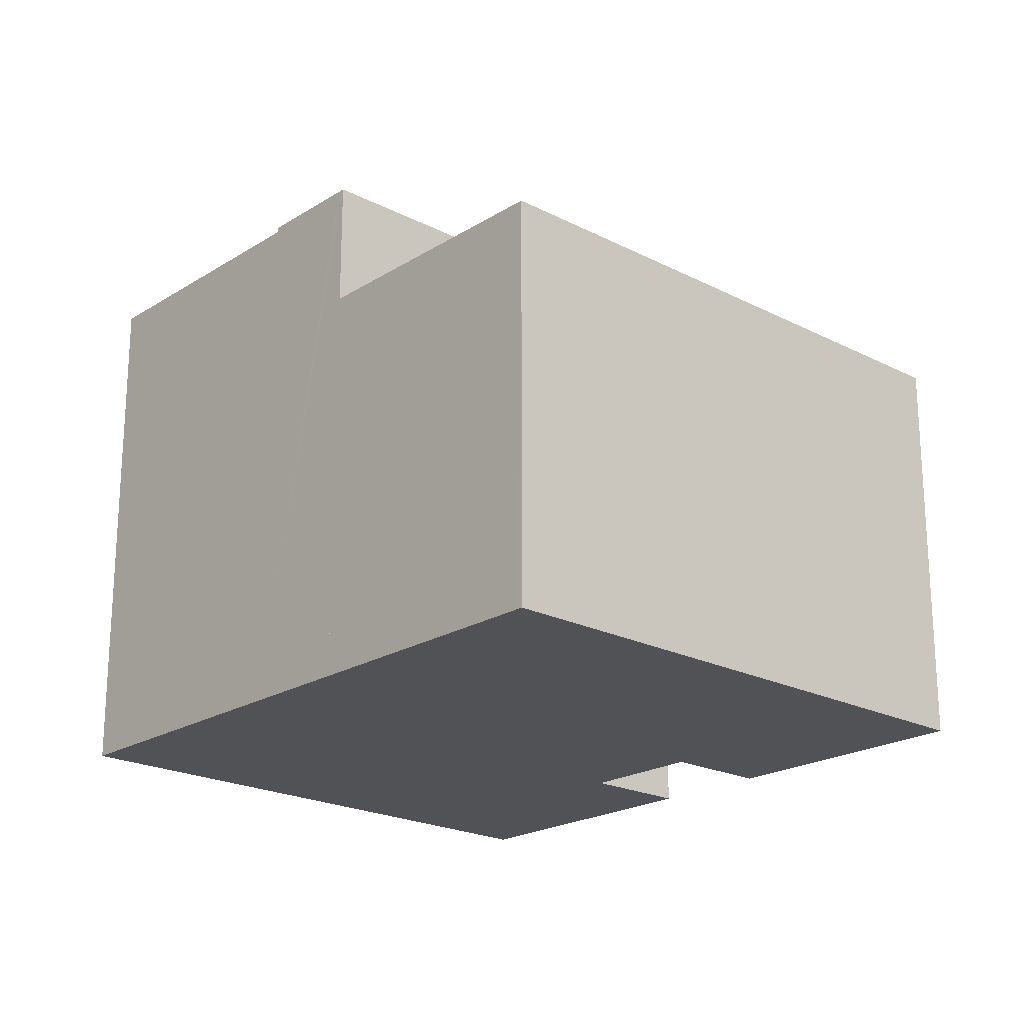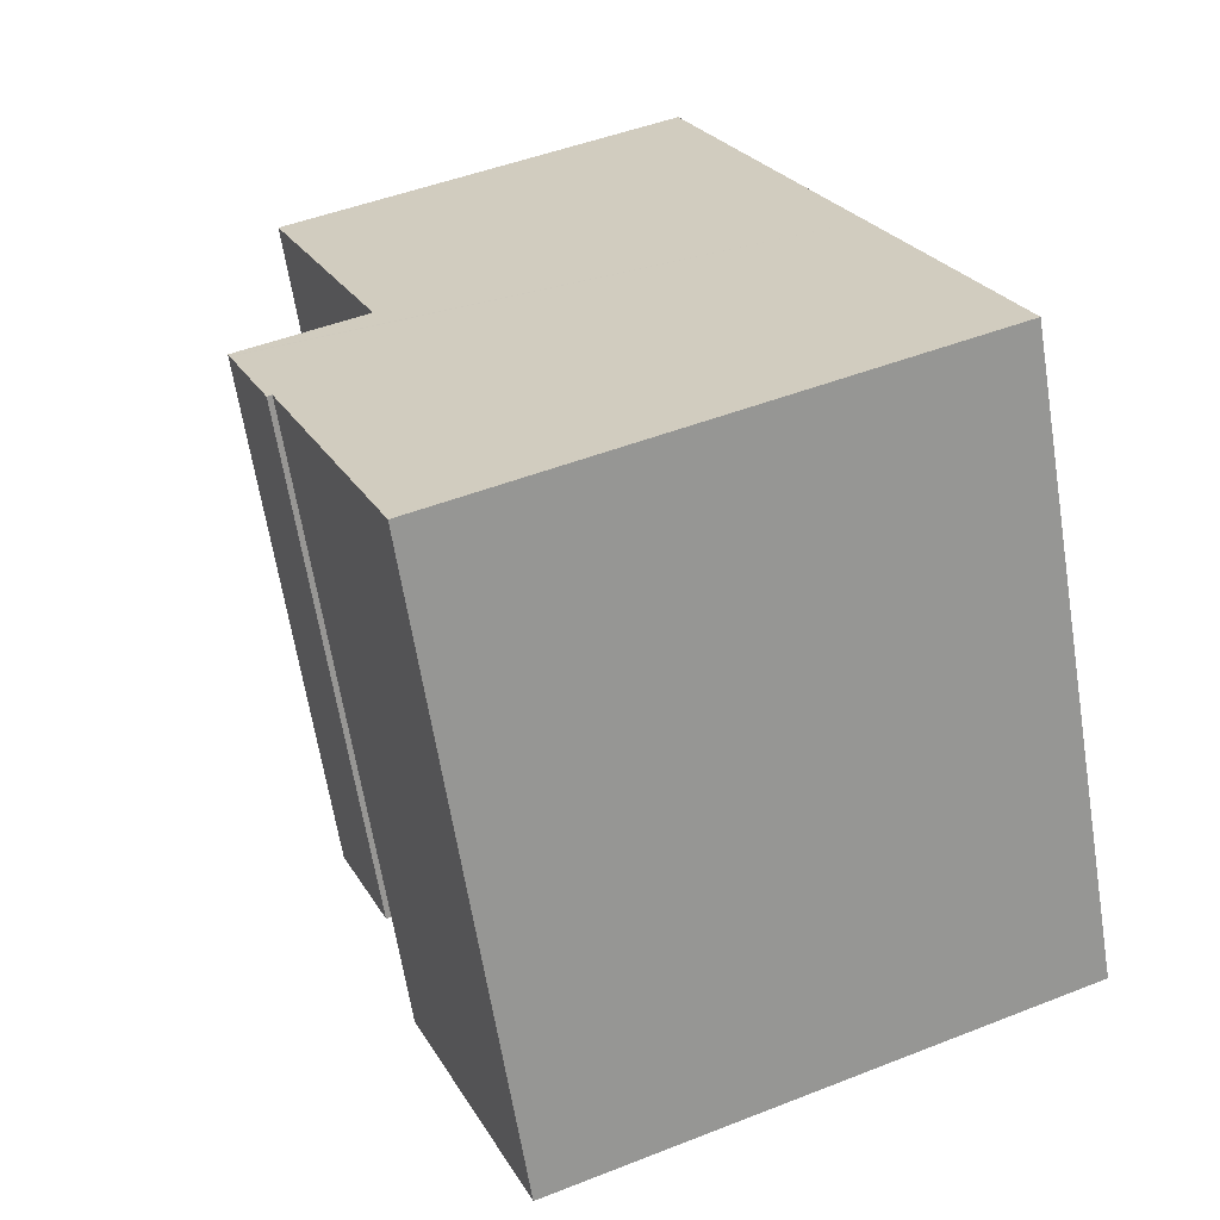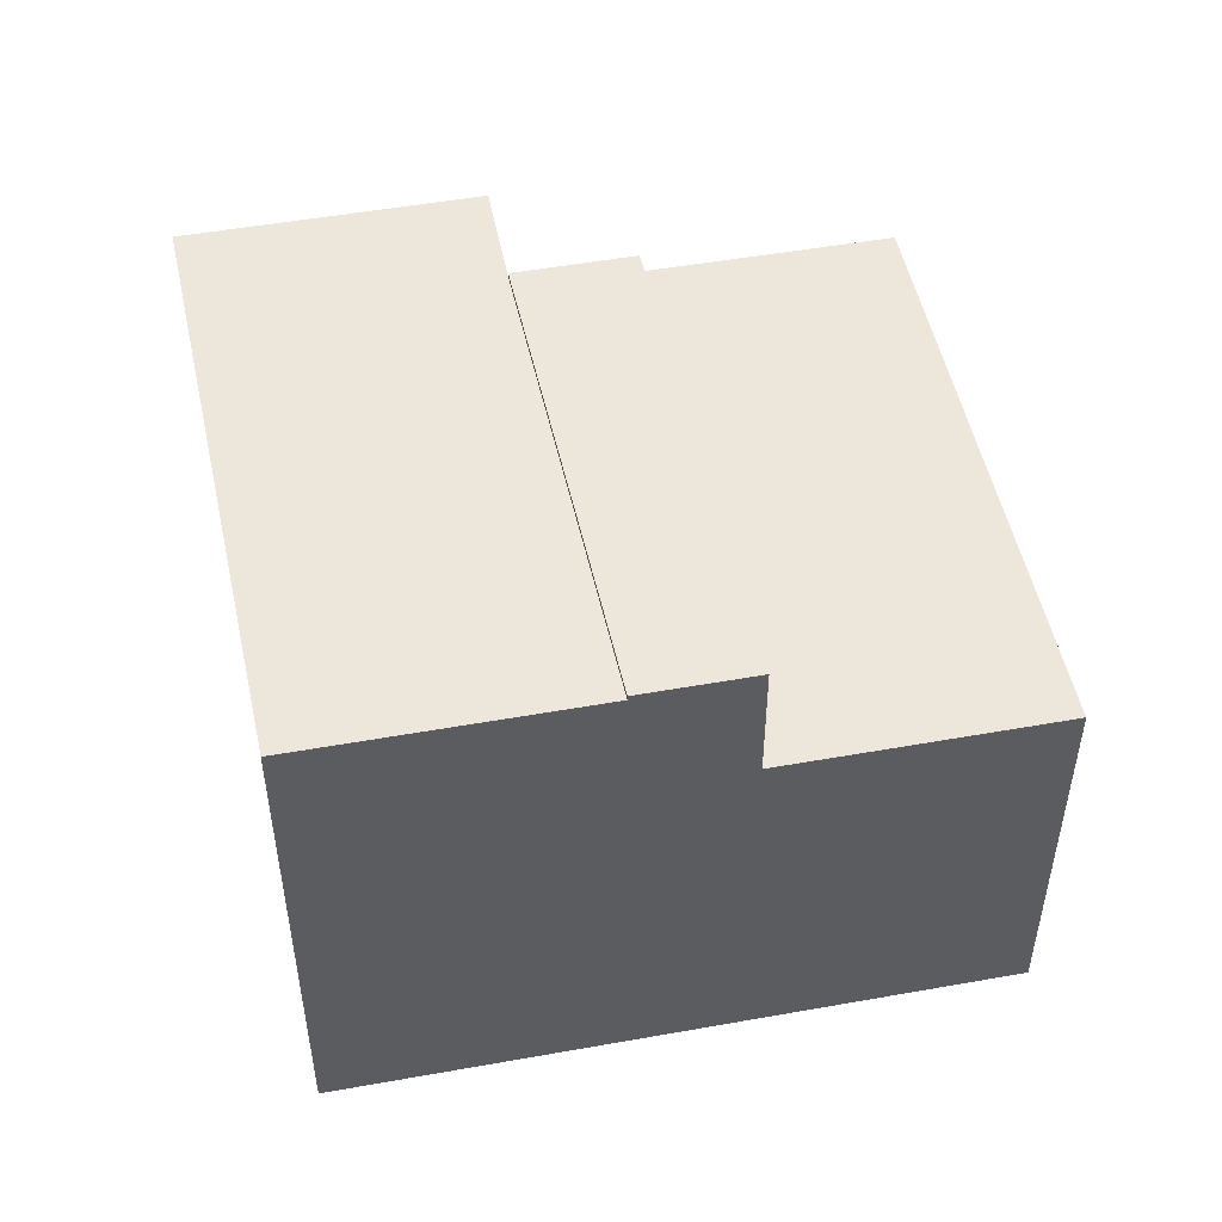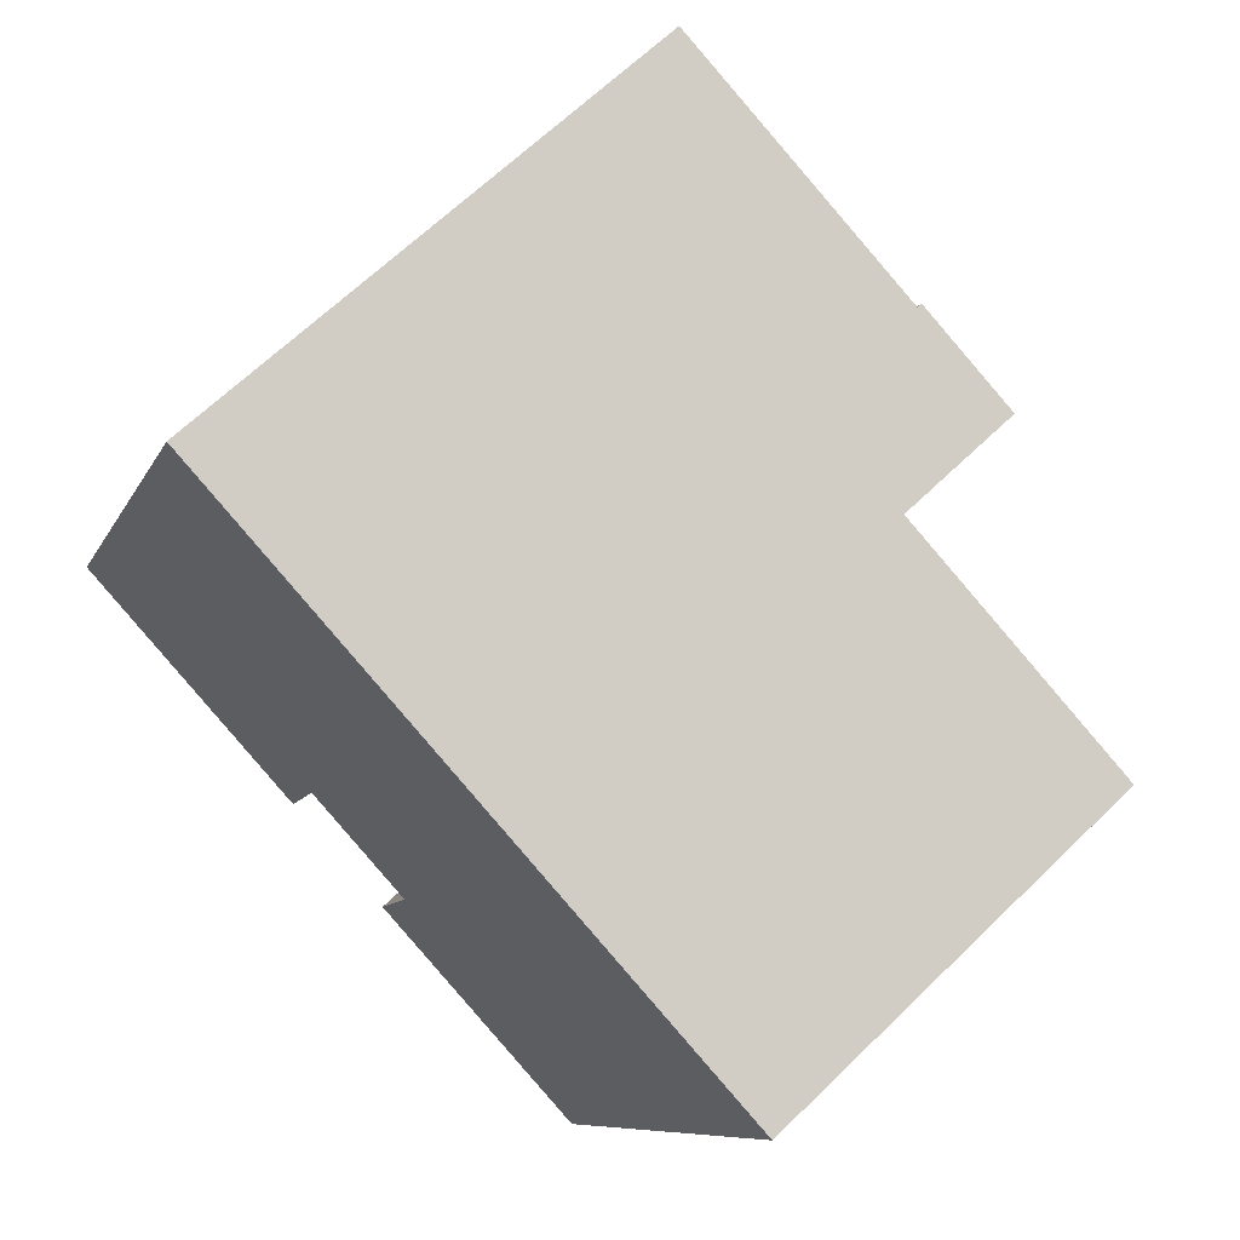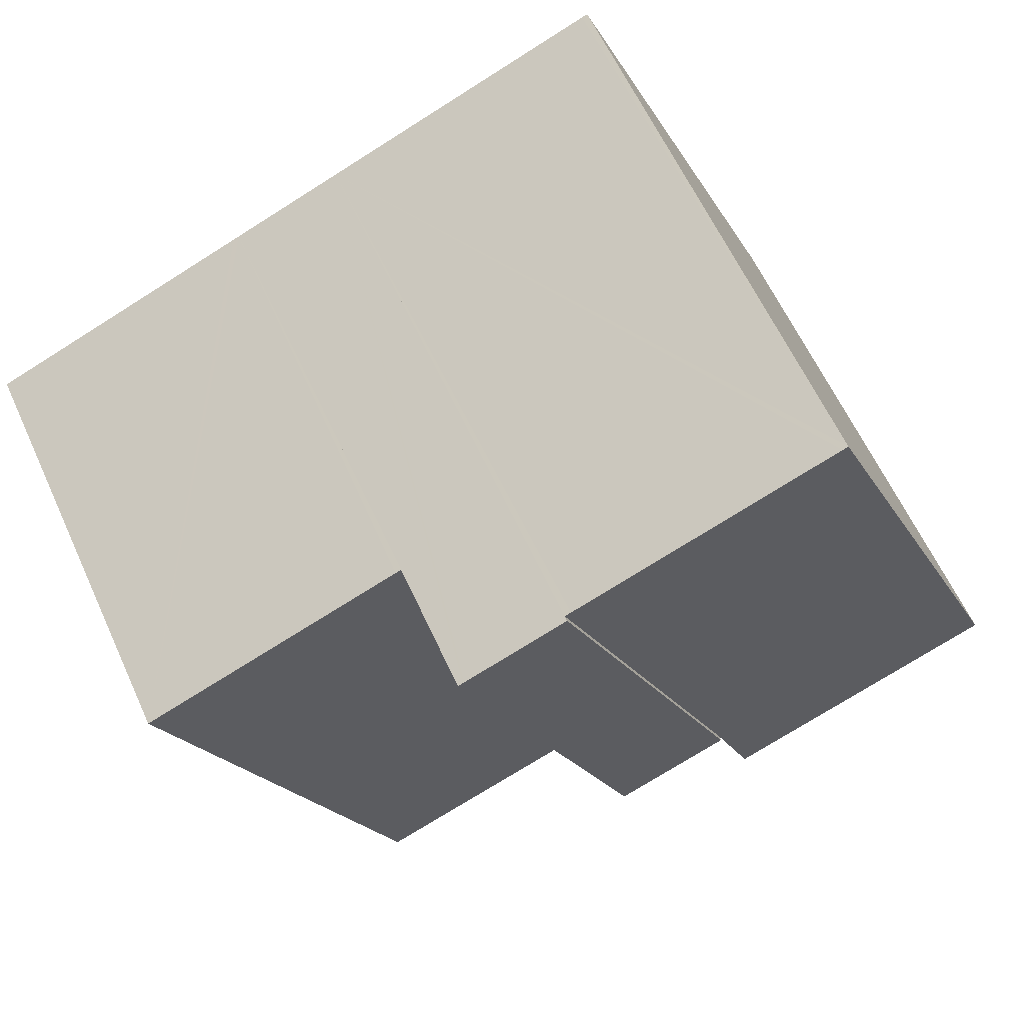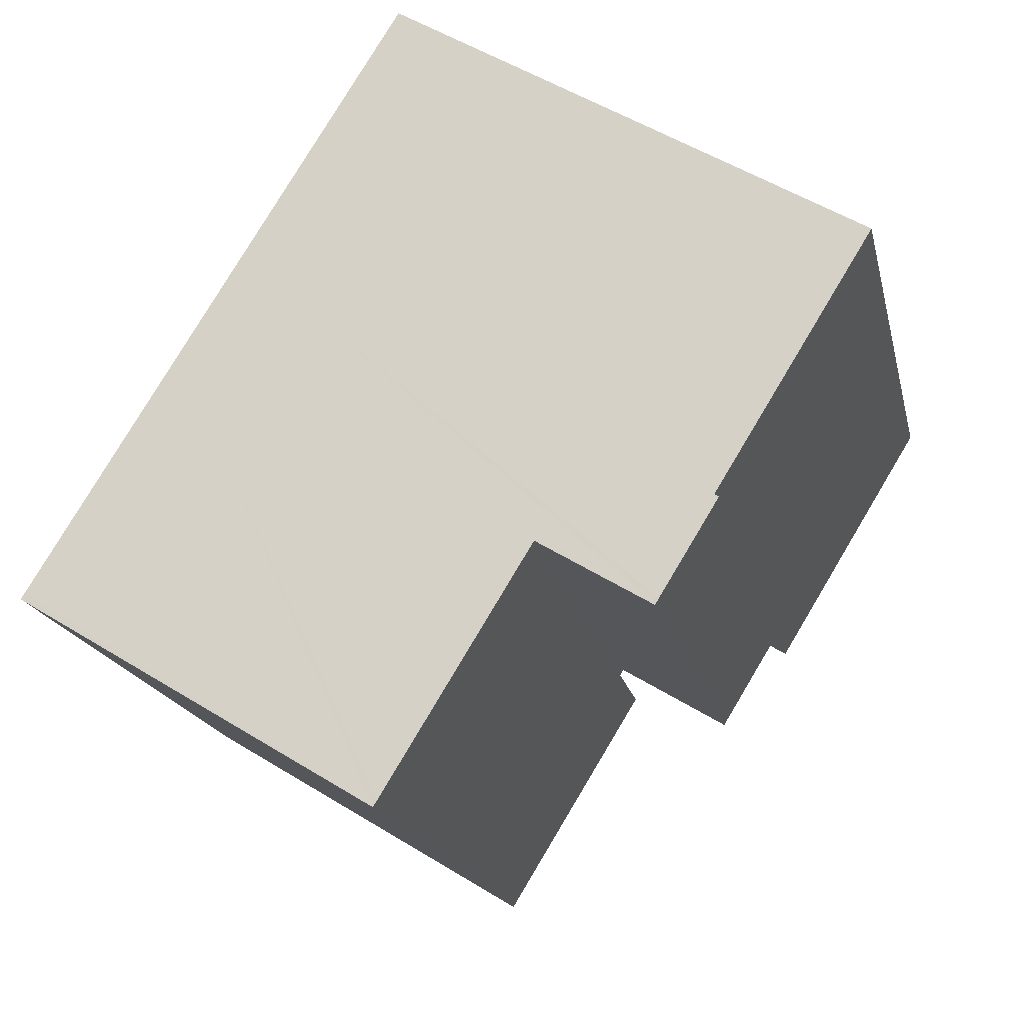
<metadata>
{"format":"obj","ext":"obj","renderer":"f3d","projection":"perspective","resolution":1024,"background":"white","views":[{"elev":-21.0,"azim":69.6,"up":"+Y"},{"elev":46.8,"azim":-114.2,"up":"+Z"},{"elev":50.8,"azim":10.5,"up":"+Y"},{"elev":65.1,"azim":45.6,"up":"+Z"},{"elev":61.4,"azim":155.5,"up":"+Z"},{"elev":53.3,"azim":123.4,"up":"+Z"}]}
</metadata>
<code>
v  14.26 9.504 9.473
v  10.08 9.504 -1.189
v  9.928 9.504 -1.131
v  14.39 9.504 9.422
v  15.04 9.504 -5.921
v  9.123 9.504 -3.604
v  20.21 9.504 7.128
v  20.34 9.504 7.073
v  9.123 2.207e-16 -3.604
v  10.08 7.281e-17 -1.189
v  9.928 6.925e-17 -1.131
v  14.26 -5.801e-16 9.473
v  15.04 3.626e-16 -5.921
v  14.39 -5.769e-16 9.422
v  20.21 -4.365e-16 7.128
v  20.34 -4.331e-16 7.073
v  11.77 12.5 10.46
v  8.955 12.5 -0.747
v  7.304 12.5 -0.096
v  9.928 12.5 -1.131
v  13 12.5 9.969
v  14.26 12.5 9.473
v  14.15 12.5 9.515
v  14.11 12.5 9.531
v  11.77 -6.402e-16 10.46
v  13 -6.104e-16 9.969
v  14.11 -5.836e-16 9.531
v  14.15 -5.826e-16 9.515
v  7.304 5.878e-18 -0.096
v  8.955 4.574e-17 -0.747
v  6.303 12.38 -2.485
v  7.267 12.38 -0.189
v  6.353 12.38 -2.505
v  0 12.38 7.583e-16
v  7.304 12.38 -0.096
v  11.77 12.38 10.46
v  11.63 12.38 10.51
v  5.464 12.38 12.94
v  11.38 12.38 10.61
v  5.589 12.38 12.89
v  5.589 -7.894e-16 12.89
v  5.464 -7.924e-16 12.94
v  11.38 -6.496e-16 10.61
v  11.63 -6.436e-16 10.51
v  7.267 1.157e-17 -0.189
v  6.353 1.534e-16 -2.505
v  0 0 0
v  6.303 1.522e-16 -2.485
g defaultobject
f 1 2 3
f 2 1 4
f 2 5 6
f 5 2 4
f 5 4 7
f 5 7 8
f 9 2 6
f 2 9 10
f 11 1 3
f 1 11 12
f 10 3 2
f 3 10 11
f 13 6 5
f 6 13 9
f 12 4 1
f 4 12 7
f 7 12 8
f 8 12 14
f 8 14 15
f 8 15 16
f 16 5 8
f 5 16 13
f 13 10 9
f 10 12 11
f 12 10 13
f 12 13 16
f 12 16 14
f 14 16 15
f 17 18 19
f 18 17 20
f 20 17 21
f 20 21 22
f 22 21 23
f 23 21 24
f 25 21 17
f 21 25 24
f 24 25 23
f 23 25 22
f 22 25 12
f 12 25 26
f 12 26 27
f 12 27 28
f 12 20 22
f 20 12 11
f 11 18 20
f 18 11 19
f 19 11 29
f 29 11 30
f 29 17 19
f 17 29 25
f 28 11 12
f 11 28 27
f 11 27 26
f 11 26 25
f 11 25 30
f 30 25 29
f 31 32 33
f 32 31 34
f 32 34 35
f 35 34 36
f 36 34 37
f 37 34 38
f 37 38 39
f 39 38 40
f 37 25 36
f 25 37 39
f 25 39 40
f 25 40 38
f 25 38 41
f 41 38 42
f 25 41 43
f 25 43 44
f 25 35 36
f 35 25 29
f 45 35 29
f 45 32 35
f 32 45 33
f 33 45 46
f 46 31 33
f 31 46 34
f 34 46 47
f 47 46 48
f 47 38 34
f 38 47 42
f 48 42 47
f 42 48 46
f 42 46 45
f 42 45 29
f 42 29 44
f 44 29 25
f 42 44 41
f 41 44 43

</code>
